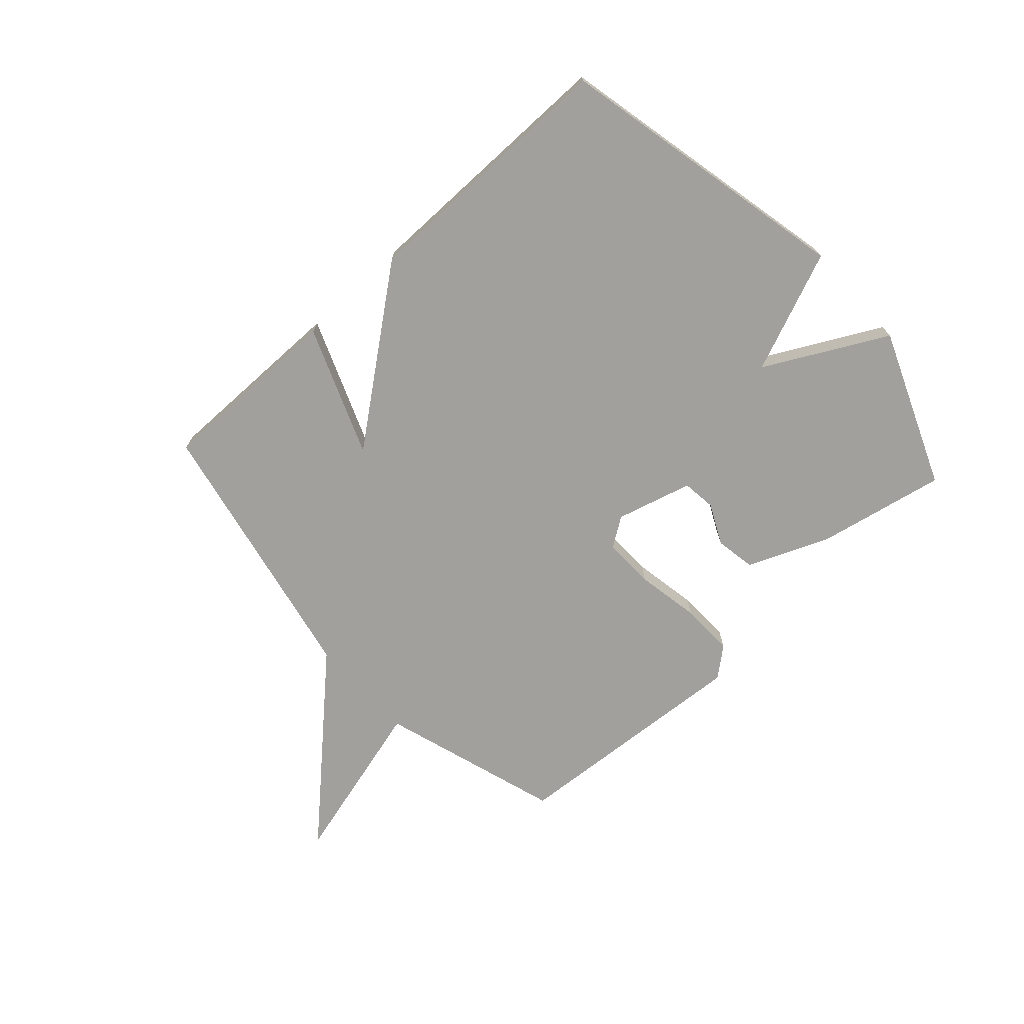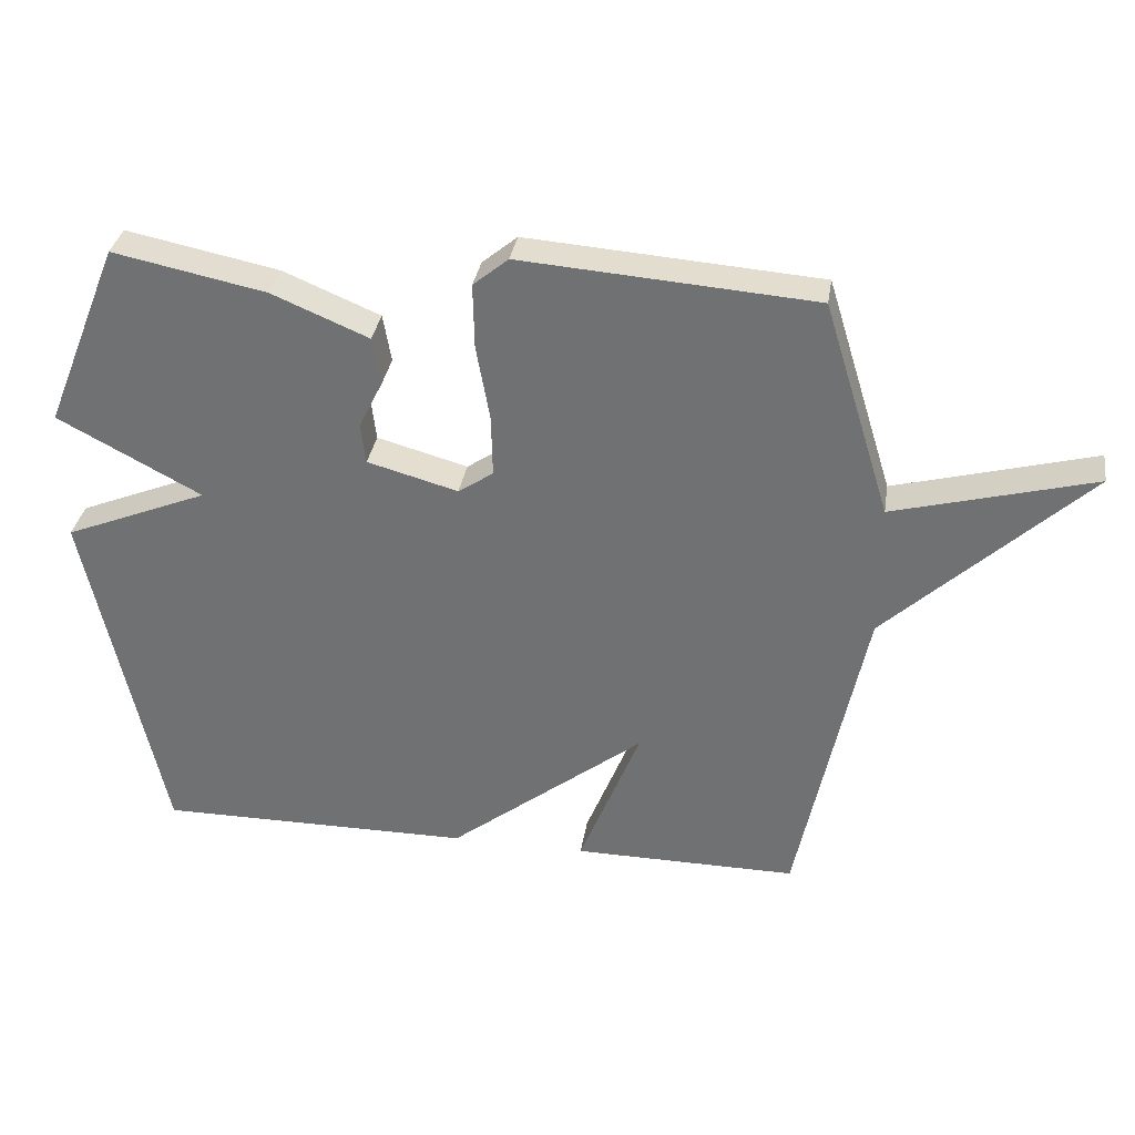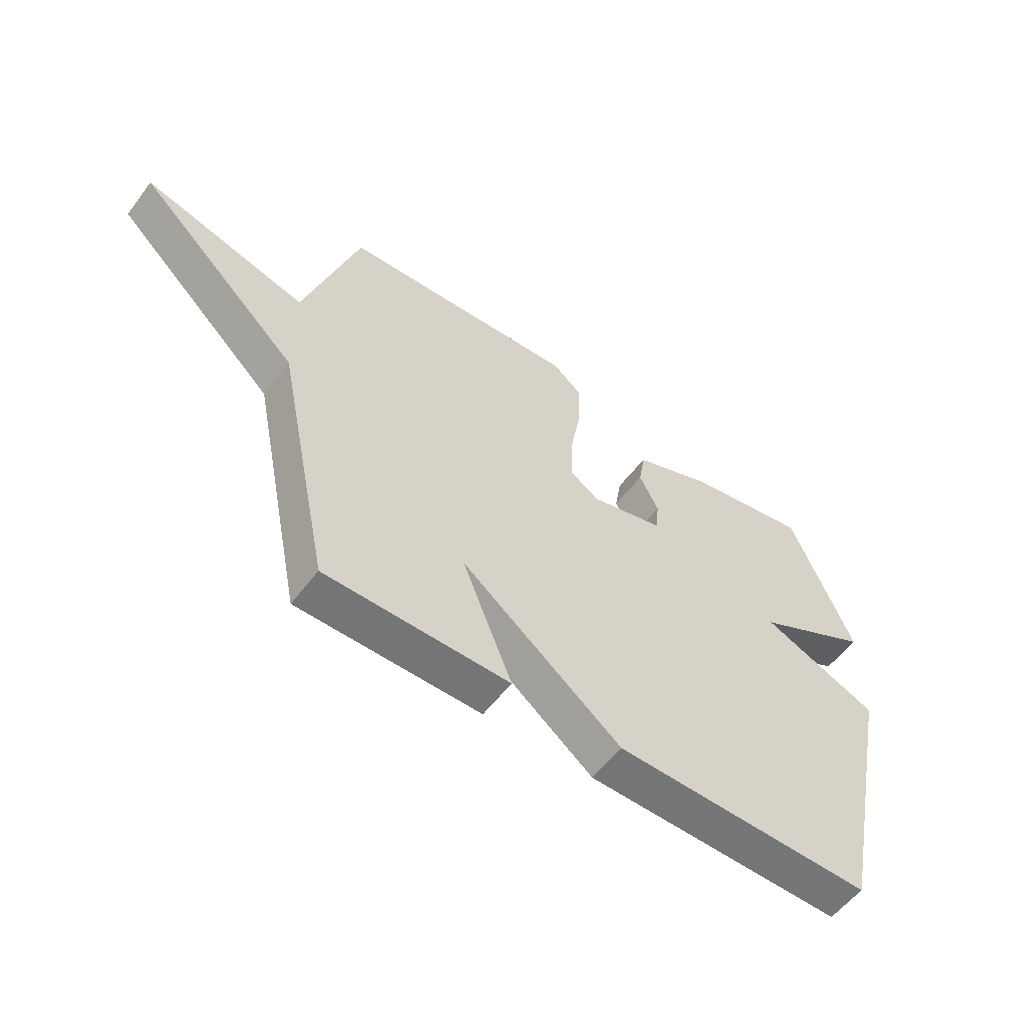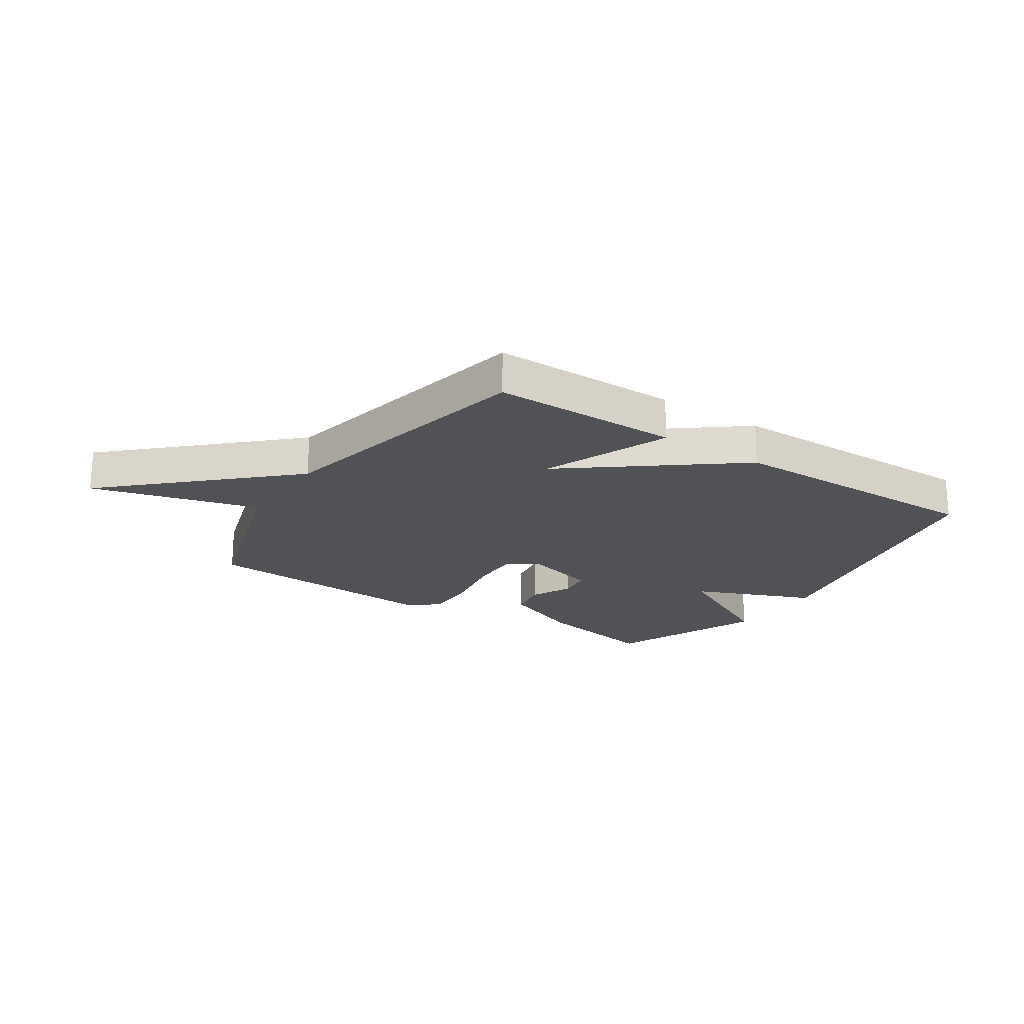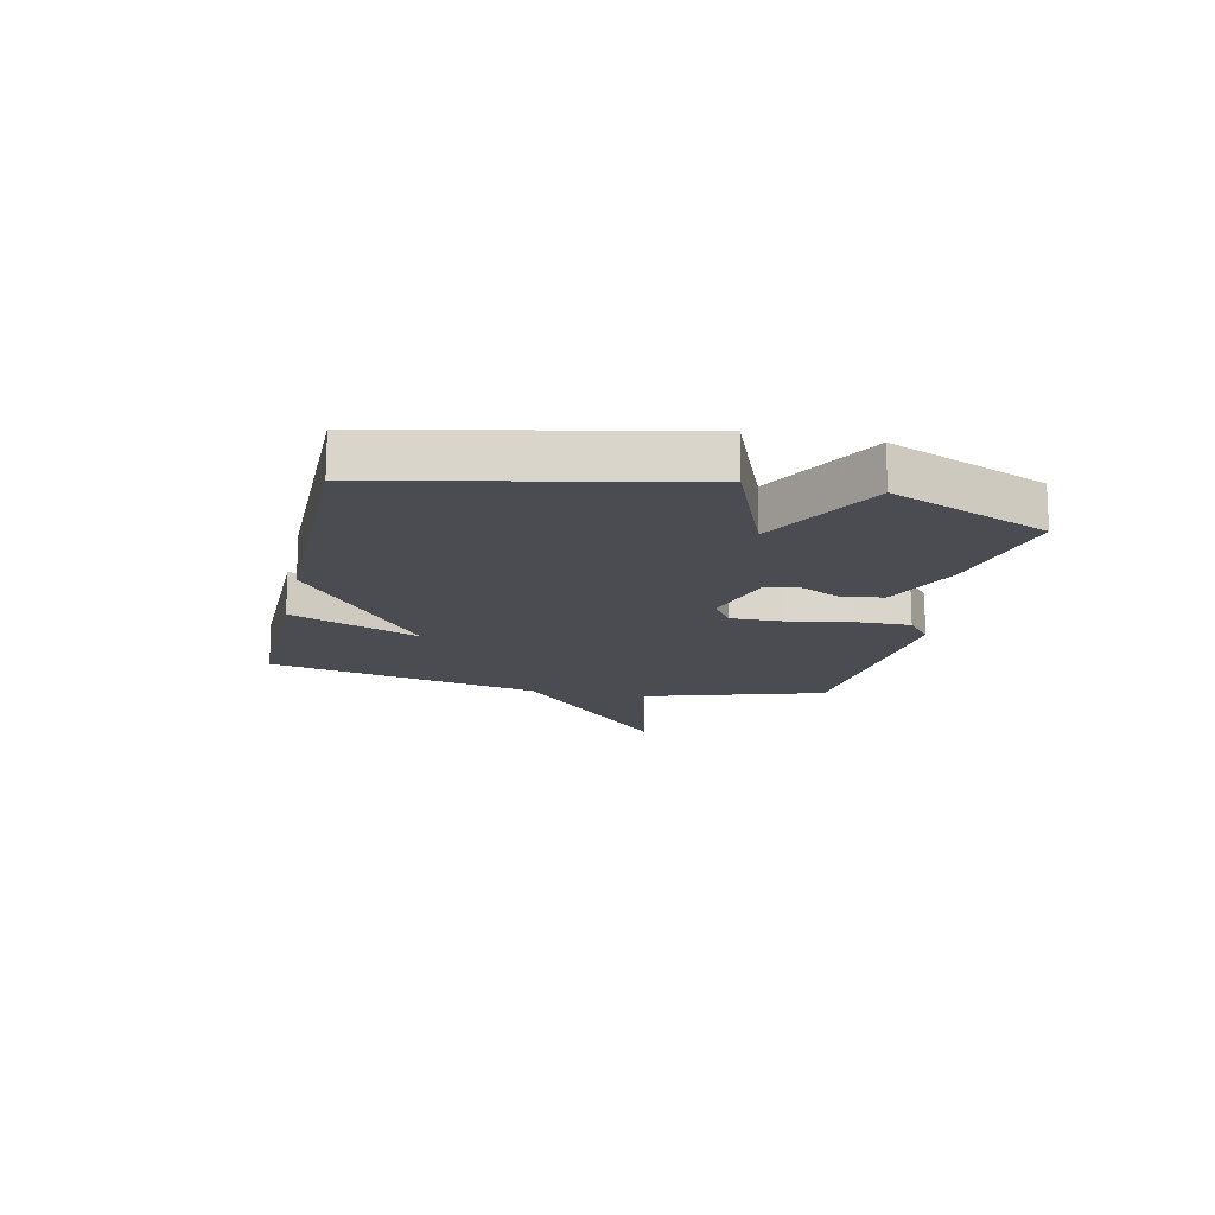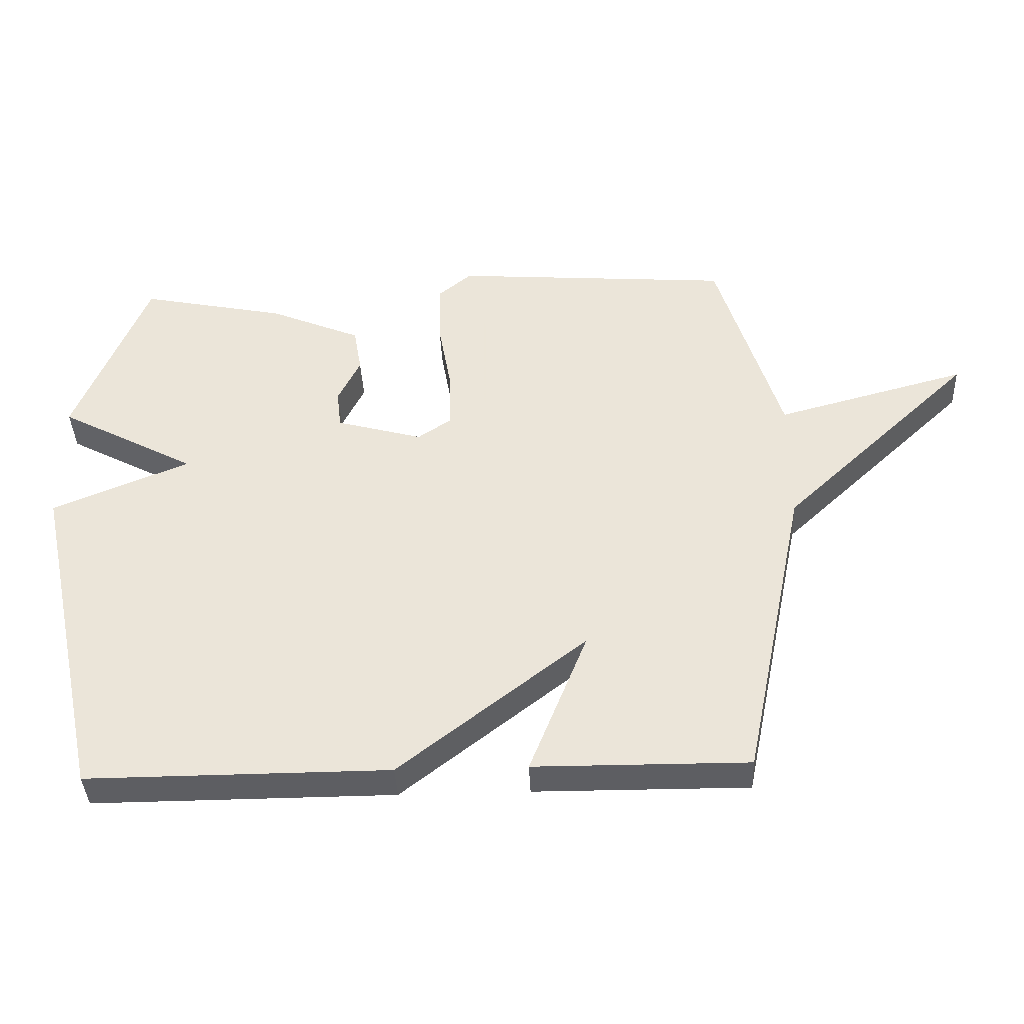
<metadata>
{"format":"obj","ext":"obj","renderer":"f3d","projection":"perspective","resolution":1024,"background":"white","views":[{"elev":-71.6,"azim":-137.6,"up":"+Y"},{"elev":33.5,"azim":9.0,"up":"+Z"},{"elev":-56.7,"azim":143.4,"up":"+Z"},{"elev":-20.9,"azim":146.6,"up":"+Y"},{"elev":-15.5,"azim":-102.6,"up":"+Y"},{"elev":-39.0,"azim":2.6,"up":"+Z"}]}
</metadata>
<code>
v -0.5 0.07 0.5
v -0.274 0.07 0.454
v -0.131 0.07 0.394
v -0.119 0.07 0.323
v -0.154 0.07 0.252
v -0.147 0.07 0.192
v -0.013 0.07 0.155
v 0.039 0.07 0.19
v 0.037 0.07 0.281
v 0.017 0.07 0.393
v 0.015 0.07 0.489
v 0.067 0.07 0.532
v 0.5 0.07 0.5
v 0.599 0.07 0.18
v 0.895 0.07 0.259
v 0.599 0.07 -0.02
v 0.5 0.07 -0.5
v 0.168 0.07 -0.498
v 0.258 0.07 -0.272
v -0.032 0.07 -0.498
v -0.5 0.07 -0.5
v -0.612 0.07 0.024
v -0.399 0.07 0.111
v -0.612 0.07 0.224
v -0.5 0 0.5
v -0.274 0 0.454
v -0.131 0 0.394
v -0.119 0 0.323
v -0.154 0 0.252
v -0.147 0 0.192
v -0.013 0 0.155
v 0.039 0 0.19
v 0.037 0 0.281
v 0.017 0 0.393
v 0.015 0 0.489
v 0.067 0 0.532
v 0.5 0 0.5
v 0.599 0 0.18
v 0.895 0 0.259
v 0.599 0 -0.02
v 0.5 0 -0.5
v 0.168 0 -0.498
v 0.258 0 -0.272
v -0.032 0 -0.498
v -0.5 0 -0.5
v -0.612 0 0.024
v -0.399 0 0.111
v -0.612 0 0.224
f 3 4 5
f 2 3 5
f 1 2 5
f 24 1 5
f 23 24 5
f 21 22 23
f 20 21 23
f 19 20 23
f 16 17 18 19
f 14 15 16 19
f 13 14 19
f 12 13 19
f 11 12 19
f 10 11 19
f 9 10 19
f 8 9 19
f 7 8 19
f 6 7 19 23
f 5 6 23
f 29 28 27
f 29 27 26
f 29 26 25
f 29 25 48
f 29 48 47
f 47 46 45
f 47 45 44
f 47 44 43
f 43 42 41 40
f 43 40 39 38
f 43 38 37
f 43 37 36
f 43 36 35
f 43 35 34
f 43 34 33
f 43 33 32
f 43 32 31
f 47 43 31 30
f 47 30 29
f 1 25 26 2
f 2 26 27 3
f 3 27 28 4
f 4 28 29 5
f 5 29 30 6
f 6 30 31 7
f 7 31 32 8
f 8 32 33 9
f 9 33 34 10
f 10 34 35 11
f 11 35 36 12
f 12 36 37 13
f 13 37 38 14
f 14 38 39 15
f 15 39 40 16
f 16 40 41 17
f 17 41 42 18
f 18 42 43 19
f 19 43 44 20
f 20 44 45 21
f 21 45 46 22
f 22 46 47 23
f 23 47 48 24
f 24 48 25 1

</code>
